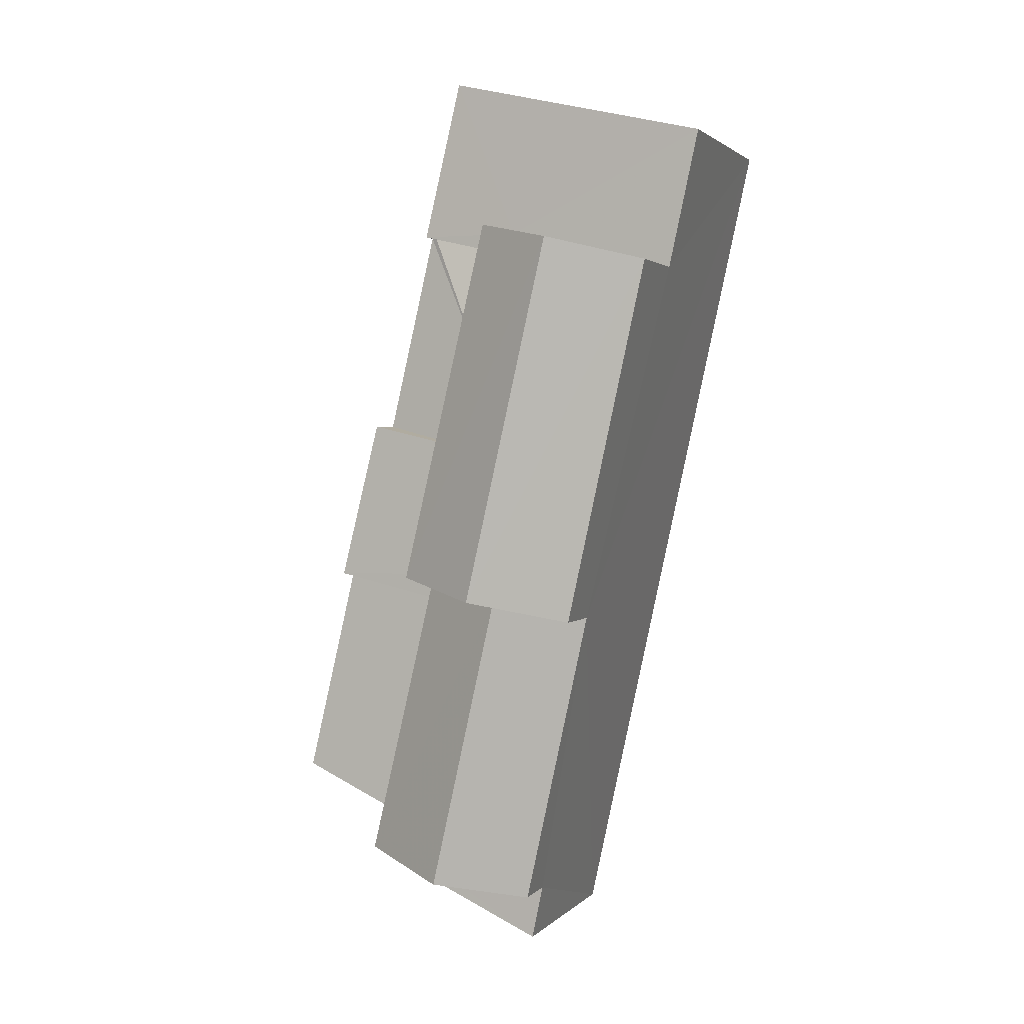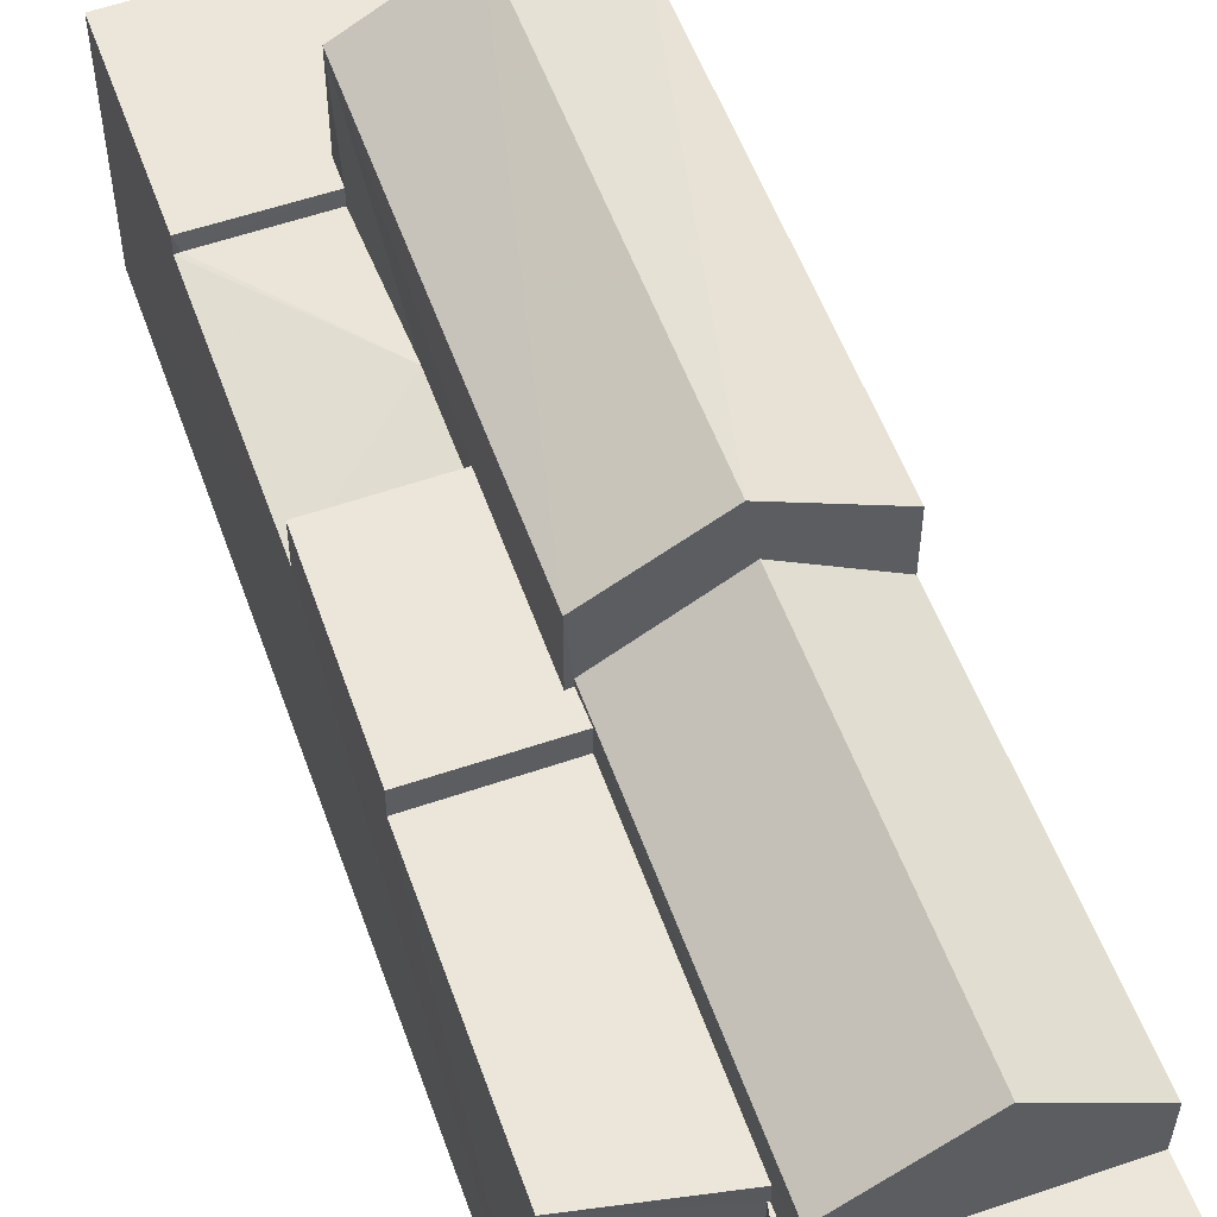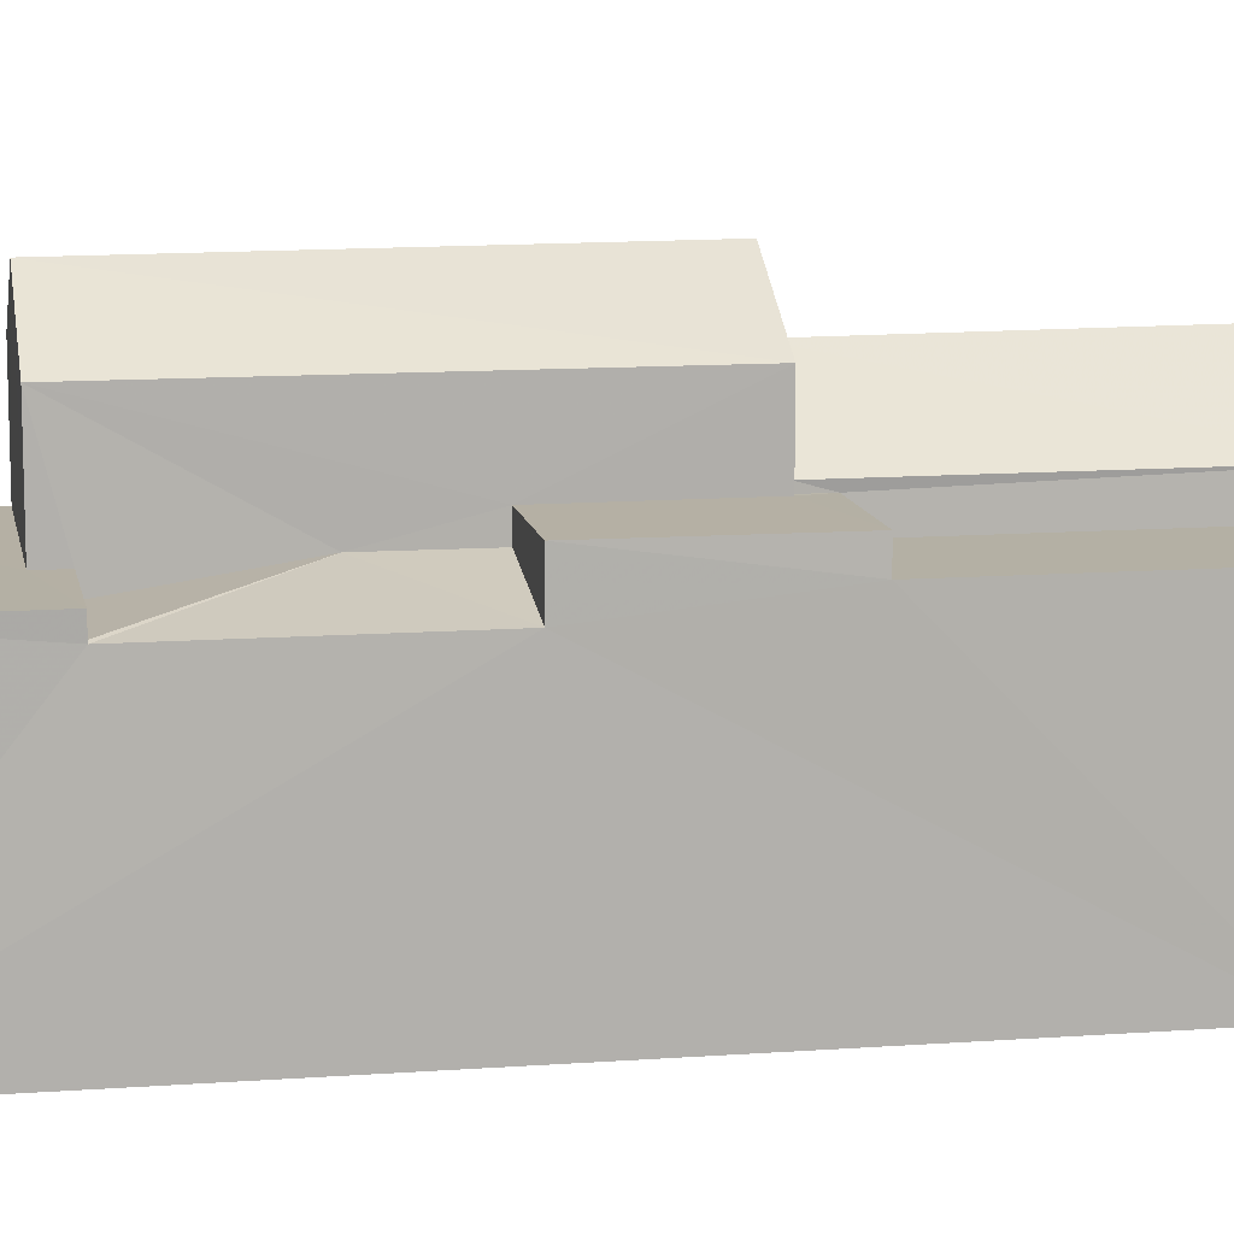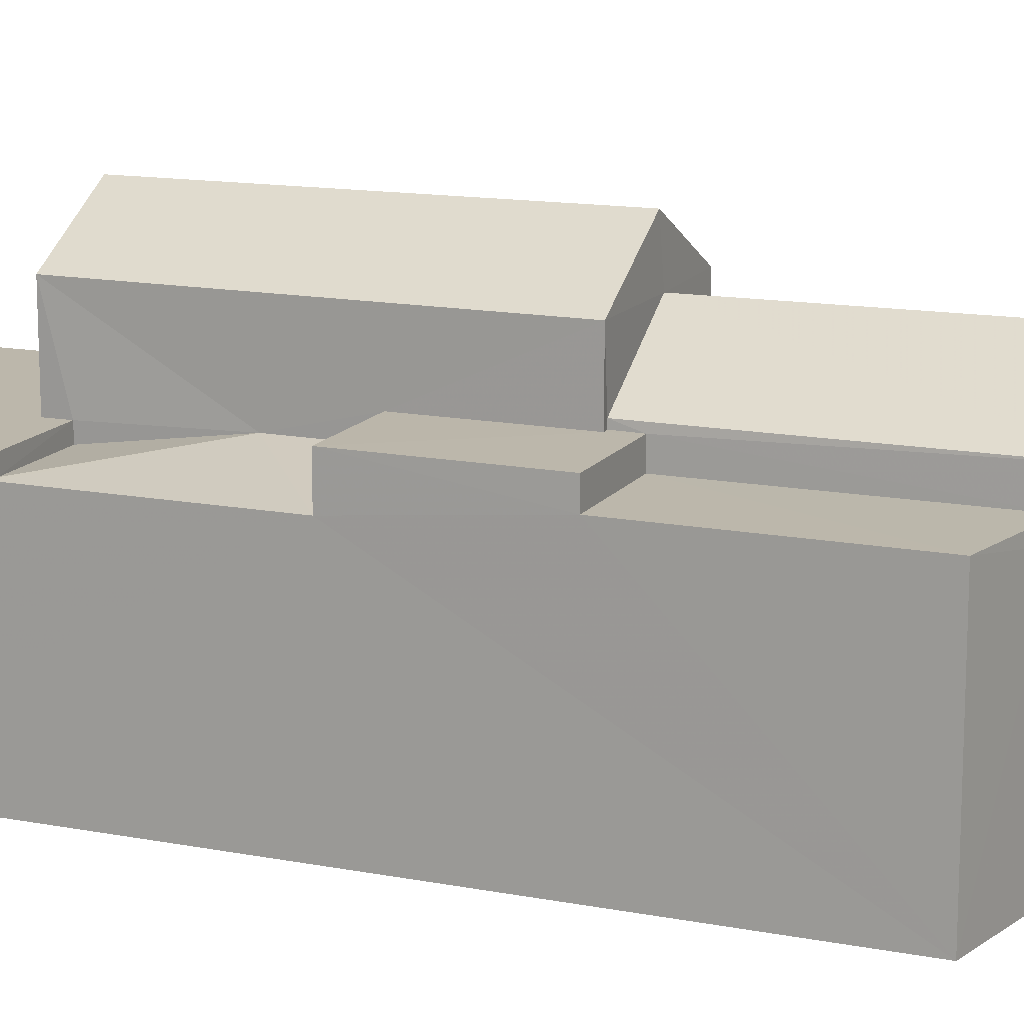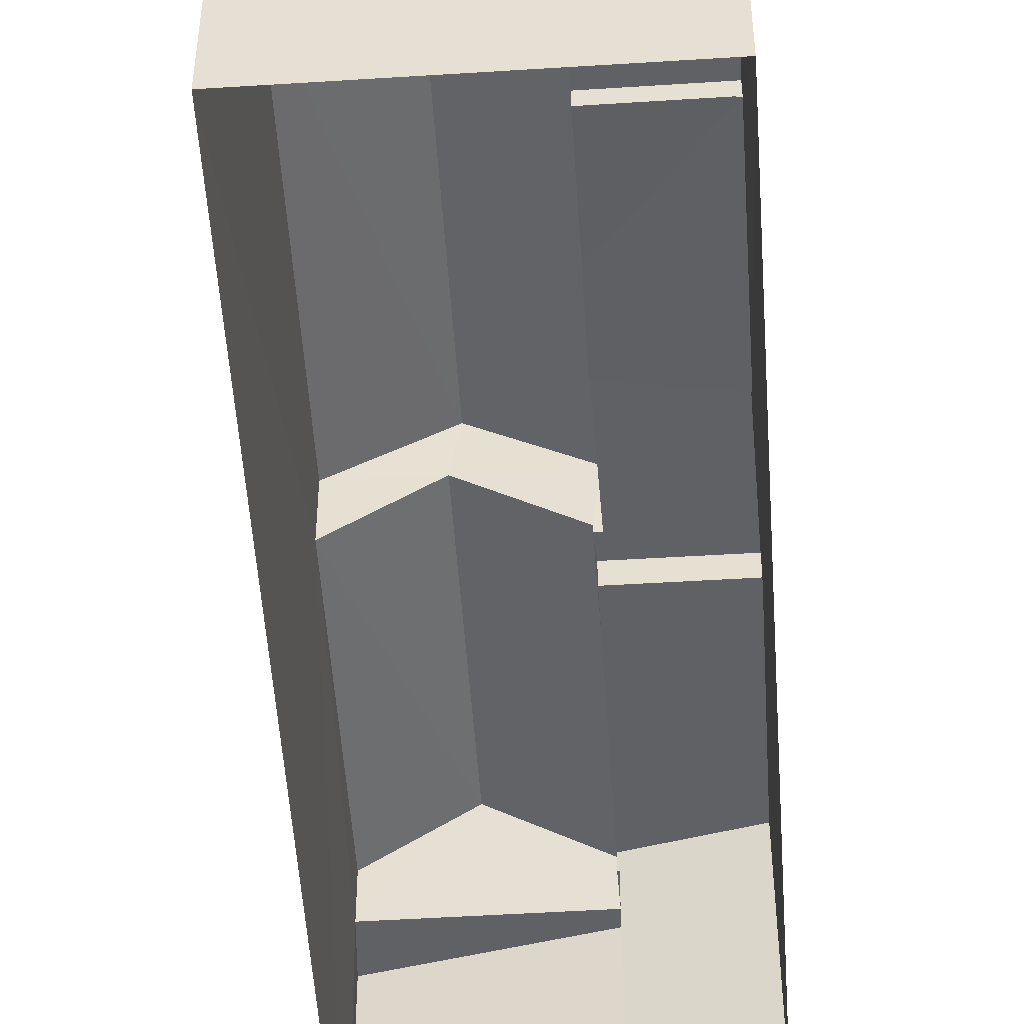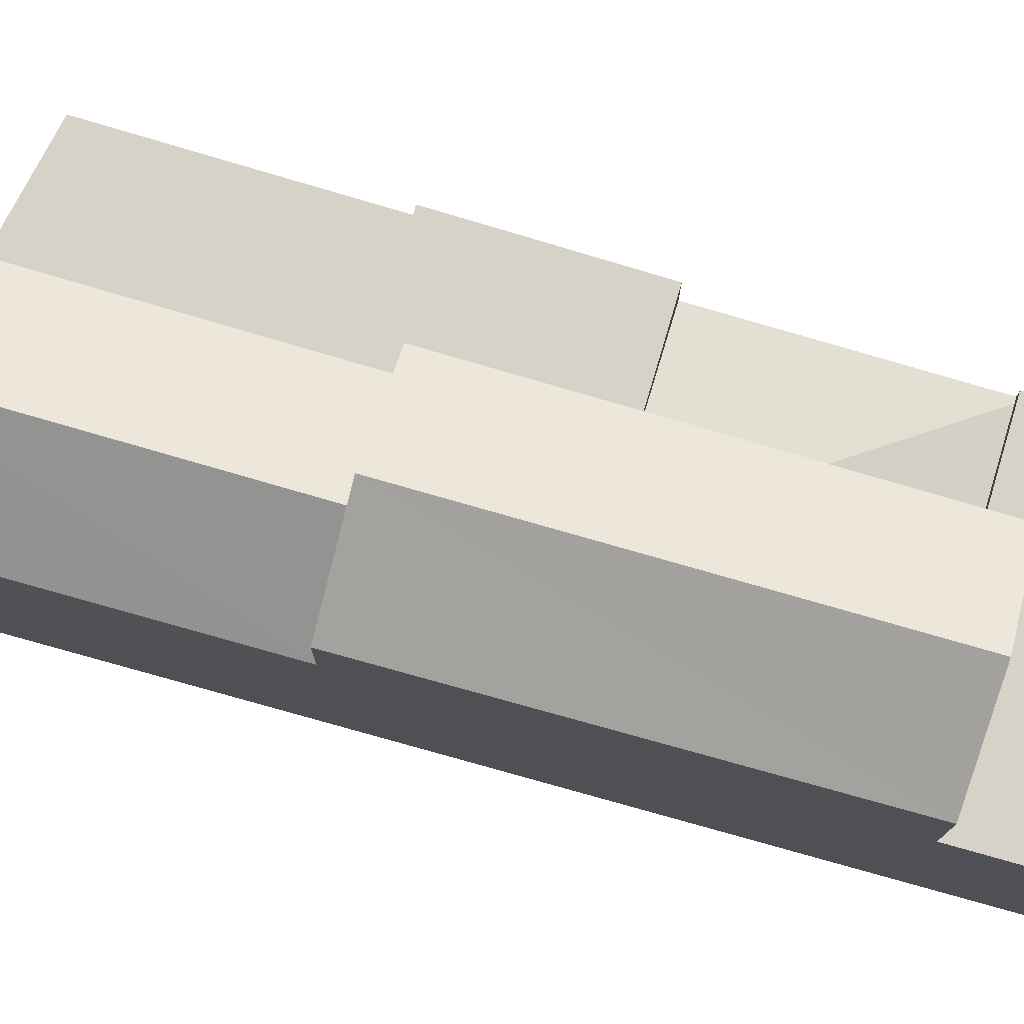
<metadata>
{"format":"obj","ext":"obj","renderer":"f3d","projection":"perspective","resolution":1024,"background":"white","views":[{"elev":1.9,"azim":20.4,"up":"+Y"},{"elev":56.8,"azim":-32.9,"up":"+Z"},{"elev":11.6,"azim":-113.6,"up":"+Z"},{"elev":14.4,"azim":-80.5,"up":"+Z"},{"elev":-49.3,"azim":170.9,"up":"+Z"},{"elev":78.5,"azim":93.2,"up":"+Z"}]}
</metadata>
<code>
v -3.163e+05 4.02e+04 2.016
v -3.163e+05 4.021e+04 2.016
v -3.163e+05 4.02e+04 2.014
v -3.163e+05 4.022e+04 2.017
v -3.163e+05 4.022e+04 2.021
v -3.163e+05 4.021e+04 2.017
v -3.163e+05 4.021e+04 7.66
v -3.163e+05 4.021e+04 7.661
v -3.163e+05 4.021e+04 7.659
v -3.163e+05 4.021e+04 7.66
v -3.163e+05 4.021e+04 7.659
v -3.163e+05 4.021e+04 7.659
v -3.163e+05 4.021e+04 9.096
v -3.163e+05 4.02e+04 7.813
v -3.163e+05 4.02e+04 9.127
v -3.163e+05 4.021e+04 7.814
v -3.163e+05 4.022e+04 6.768
v -3.163e+05 4.022e+04 6.769
v -3.163e+05 4.022e+04 7.192
v -3.163e+05 4.021e+04 7.194
v -3.163e+05 4.021e+04 6.746
v -3.163e+05 4.022e+04 6.747
v -3.163e+05 4.021e+04 7.129
v -3.163e+05 4.021e+04 7.129
v -3.163e+05 4.021e+04 7.128
v -3.163e+05 4.021e+04 7.13
v -3.163e+05 4.02e+04 6.743
v -3.163e+05 4.02e+04 6.741
v -3.163e+05 4.02e+04 6.741
v -3.163e+05 4.02e+04 6.743
v -3.163e+05 4.021e+04 6.743
v -3.163e+05 4.021e+04 6.743
v -3.163e+05 4.022e+04 7.114
v -3.163e+05 4.022e+04 7.114
v -3.163e+05 4.022e+04 7.116
v -3.163e+05 4.022e+04 7.118
v -3.163e+05 4.022e+04 7.117
v -3.163e+05 4.022e+04 7.116
v -3.163e+05 4.022e+04 10.23
v -3.163e+05 4.021e+04 9.129
v -3.163e+05 4.021e+04 10.26
v -3.163e+05 4.022e+04 9.131
v -3.163e+05 4.021e+04 7.812
v -3.163e+05 4.02e+04 7.811
v -3.163e+05 4.021e+04 9.127
v -3.163e+05 4.022e+04 9.129
f 1 2 3
f 3 2 4
f 4 2 5
f 2 6 5
f 7 8 9
f 8 10 9
f 9 11 12
f 9 10 11
f 13 14 15
f 13 16 14
f 17 18 19
f 20 19 21
f 21 19 22
f 19 18 22
f 23 24 25
f 23 26 24
f 27 28 29
f 28 27 30
f 31 30 27
f 31 27 32
f 33 34 35
f 34 36 35
f 35 37 38
f 35 36 37
f 39 40 41
f 39 42 40
f 43 15 44
f 43 13 15
f 41 45 46
f 39 41 46
f 30 1 3
f 28 30 3
f 6 31 24
f 24 31 25
f 6 2 31
f 25 31 32
f 32 27 25
f 27 14 25
f 23 25 11
f 11 14 16
f 11 16 12
f 25 14 11
f 23 11 10
f 26 23 10
f 37 18 38
f 38 18 17
f 22 18 37
f 33 46 43
f 34 33 4
f 46 45 43
f 4 43 3
f 3 29 28
f 29 43 44
f 33 43 4
f 3 43 29
f 37 36 22
f 10 8 26
f 36 5 22
f 26 8 21
f 21 5 6
f 22 5 21
f 26 6 24
f 26 21 6
f 16 9 12
f 40 9 16
f 40 13 41
f 13 43 45
f 13 45 41
f 40 16 13
f 14 27 15
f 27 29 15
f 29 44 15
f 31 1 30
f 31 2 1
f 36 4 5
f 36 34 4
f 20 8 7
f 20 21 8
f 46 33 39
f 33 35 39
f 35 42 39
f 9 40 7
f 20 7 19
f 17 19 38
f 7 40 42
f 38 42 35
f 19 7 42
f 38 19 42

</code>
